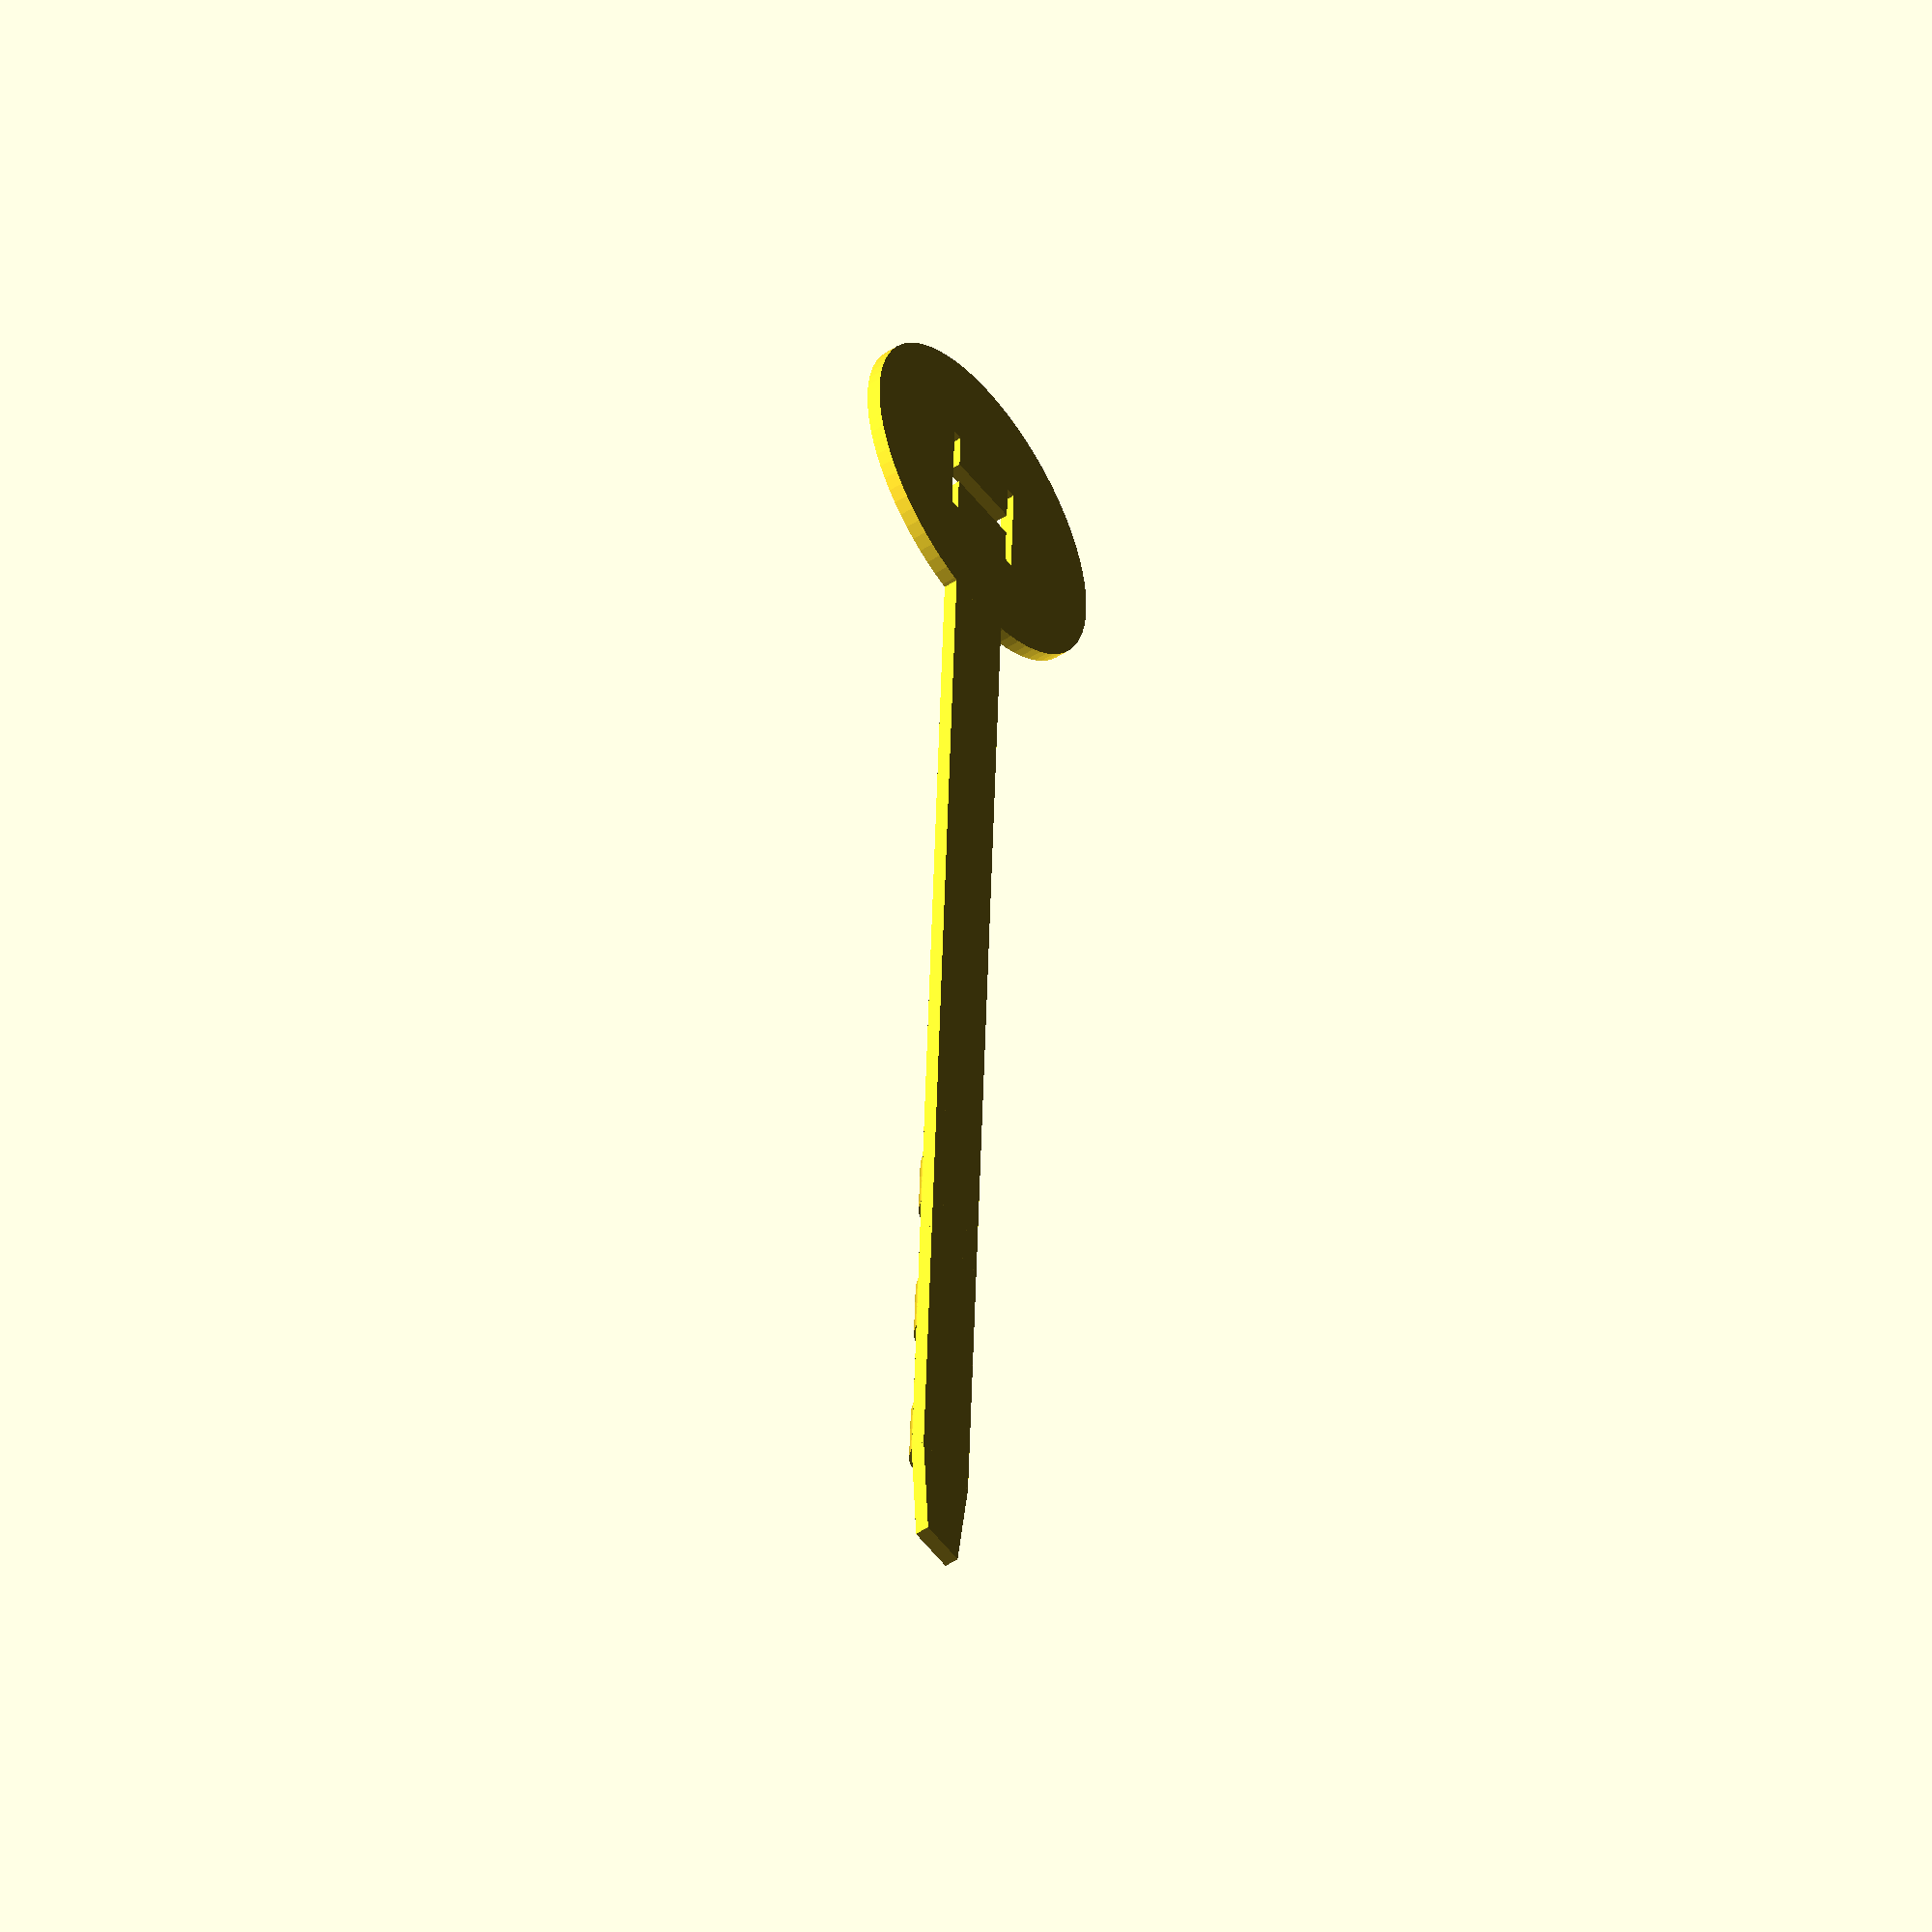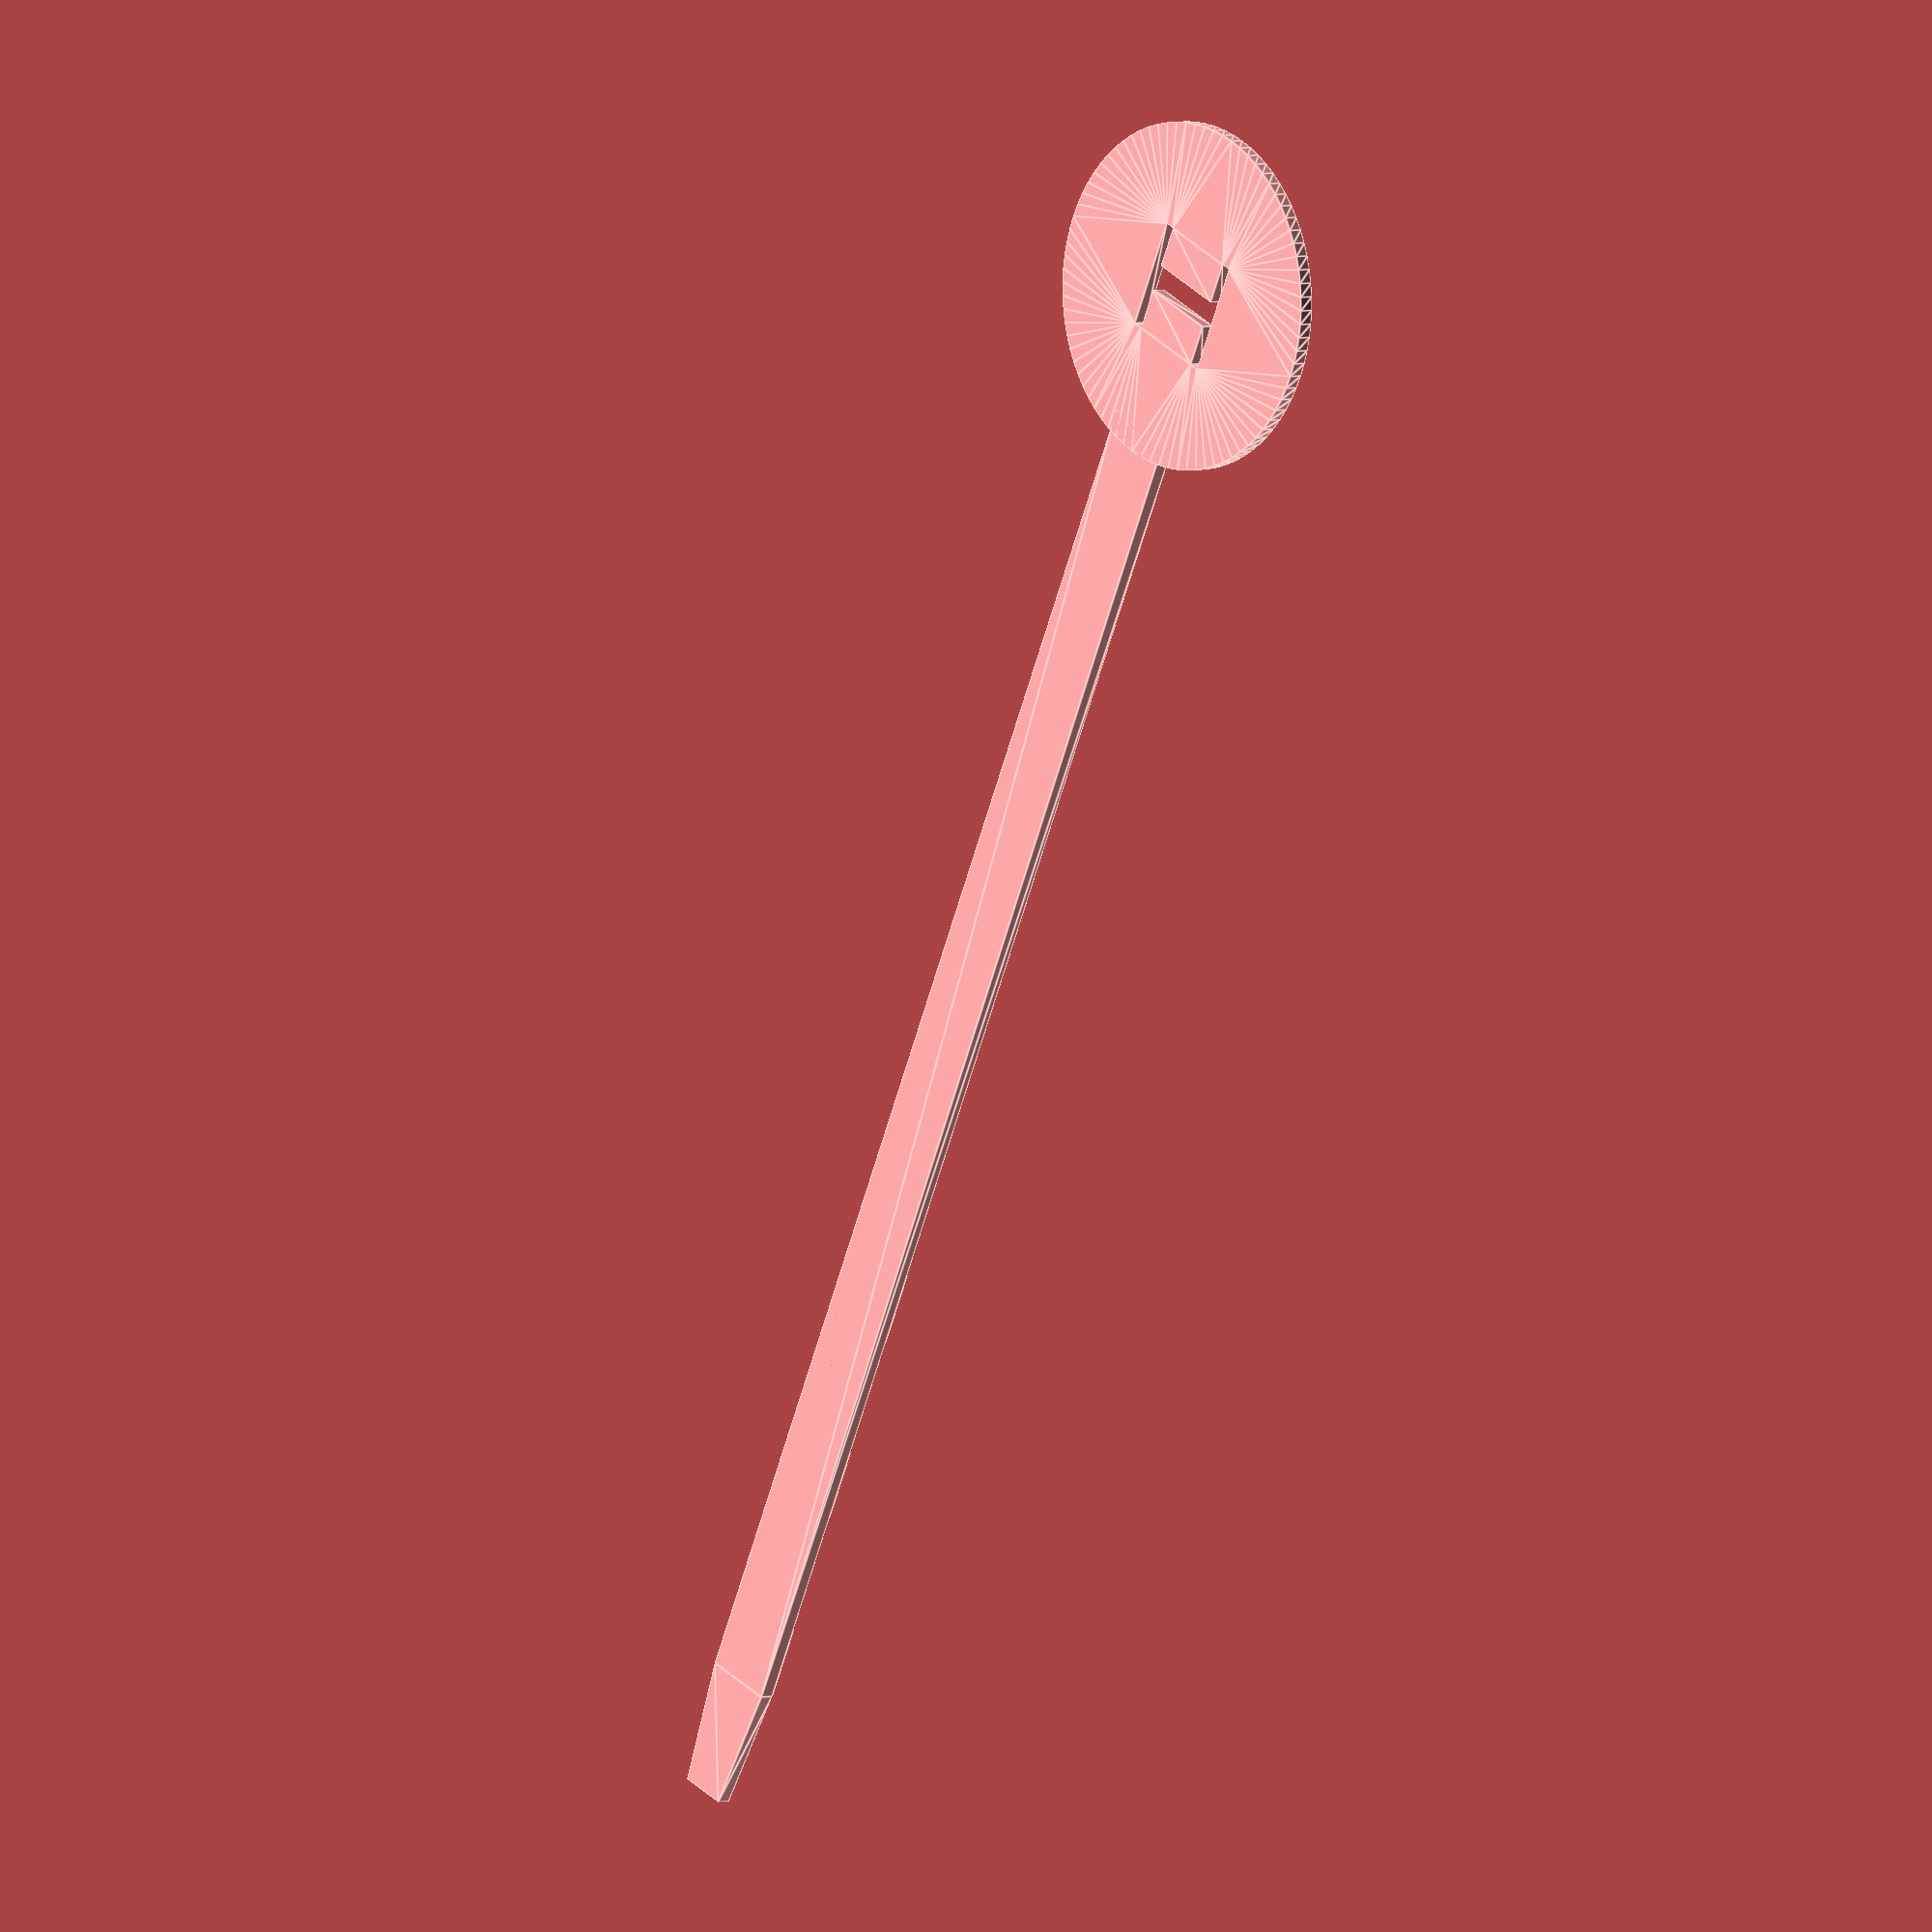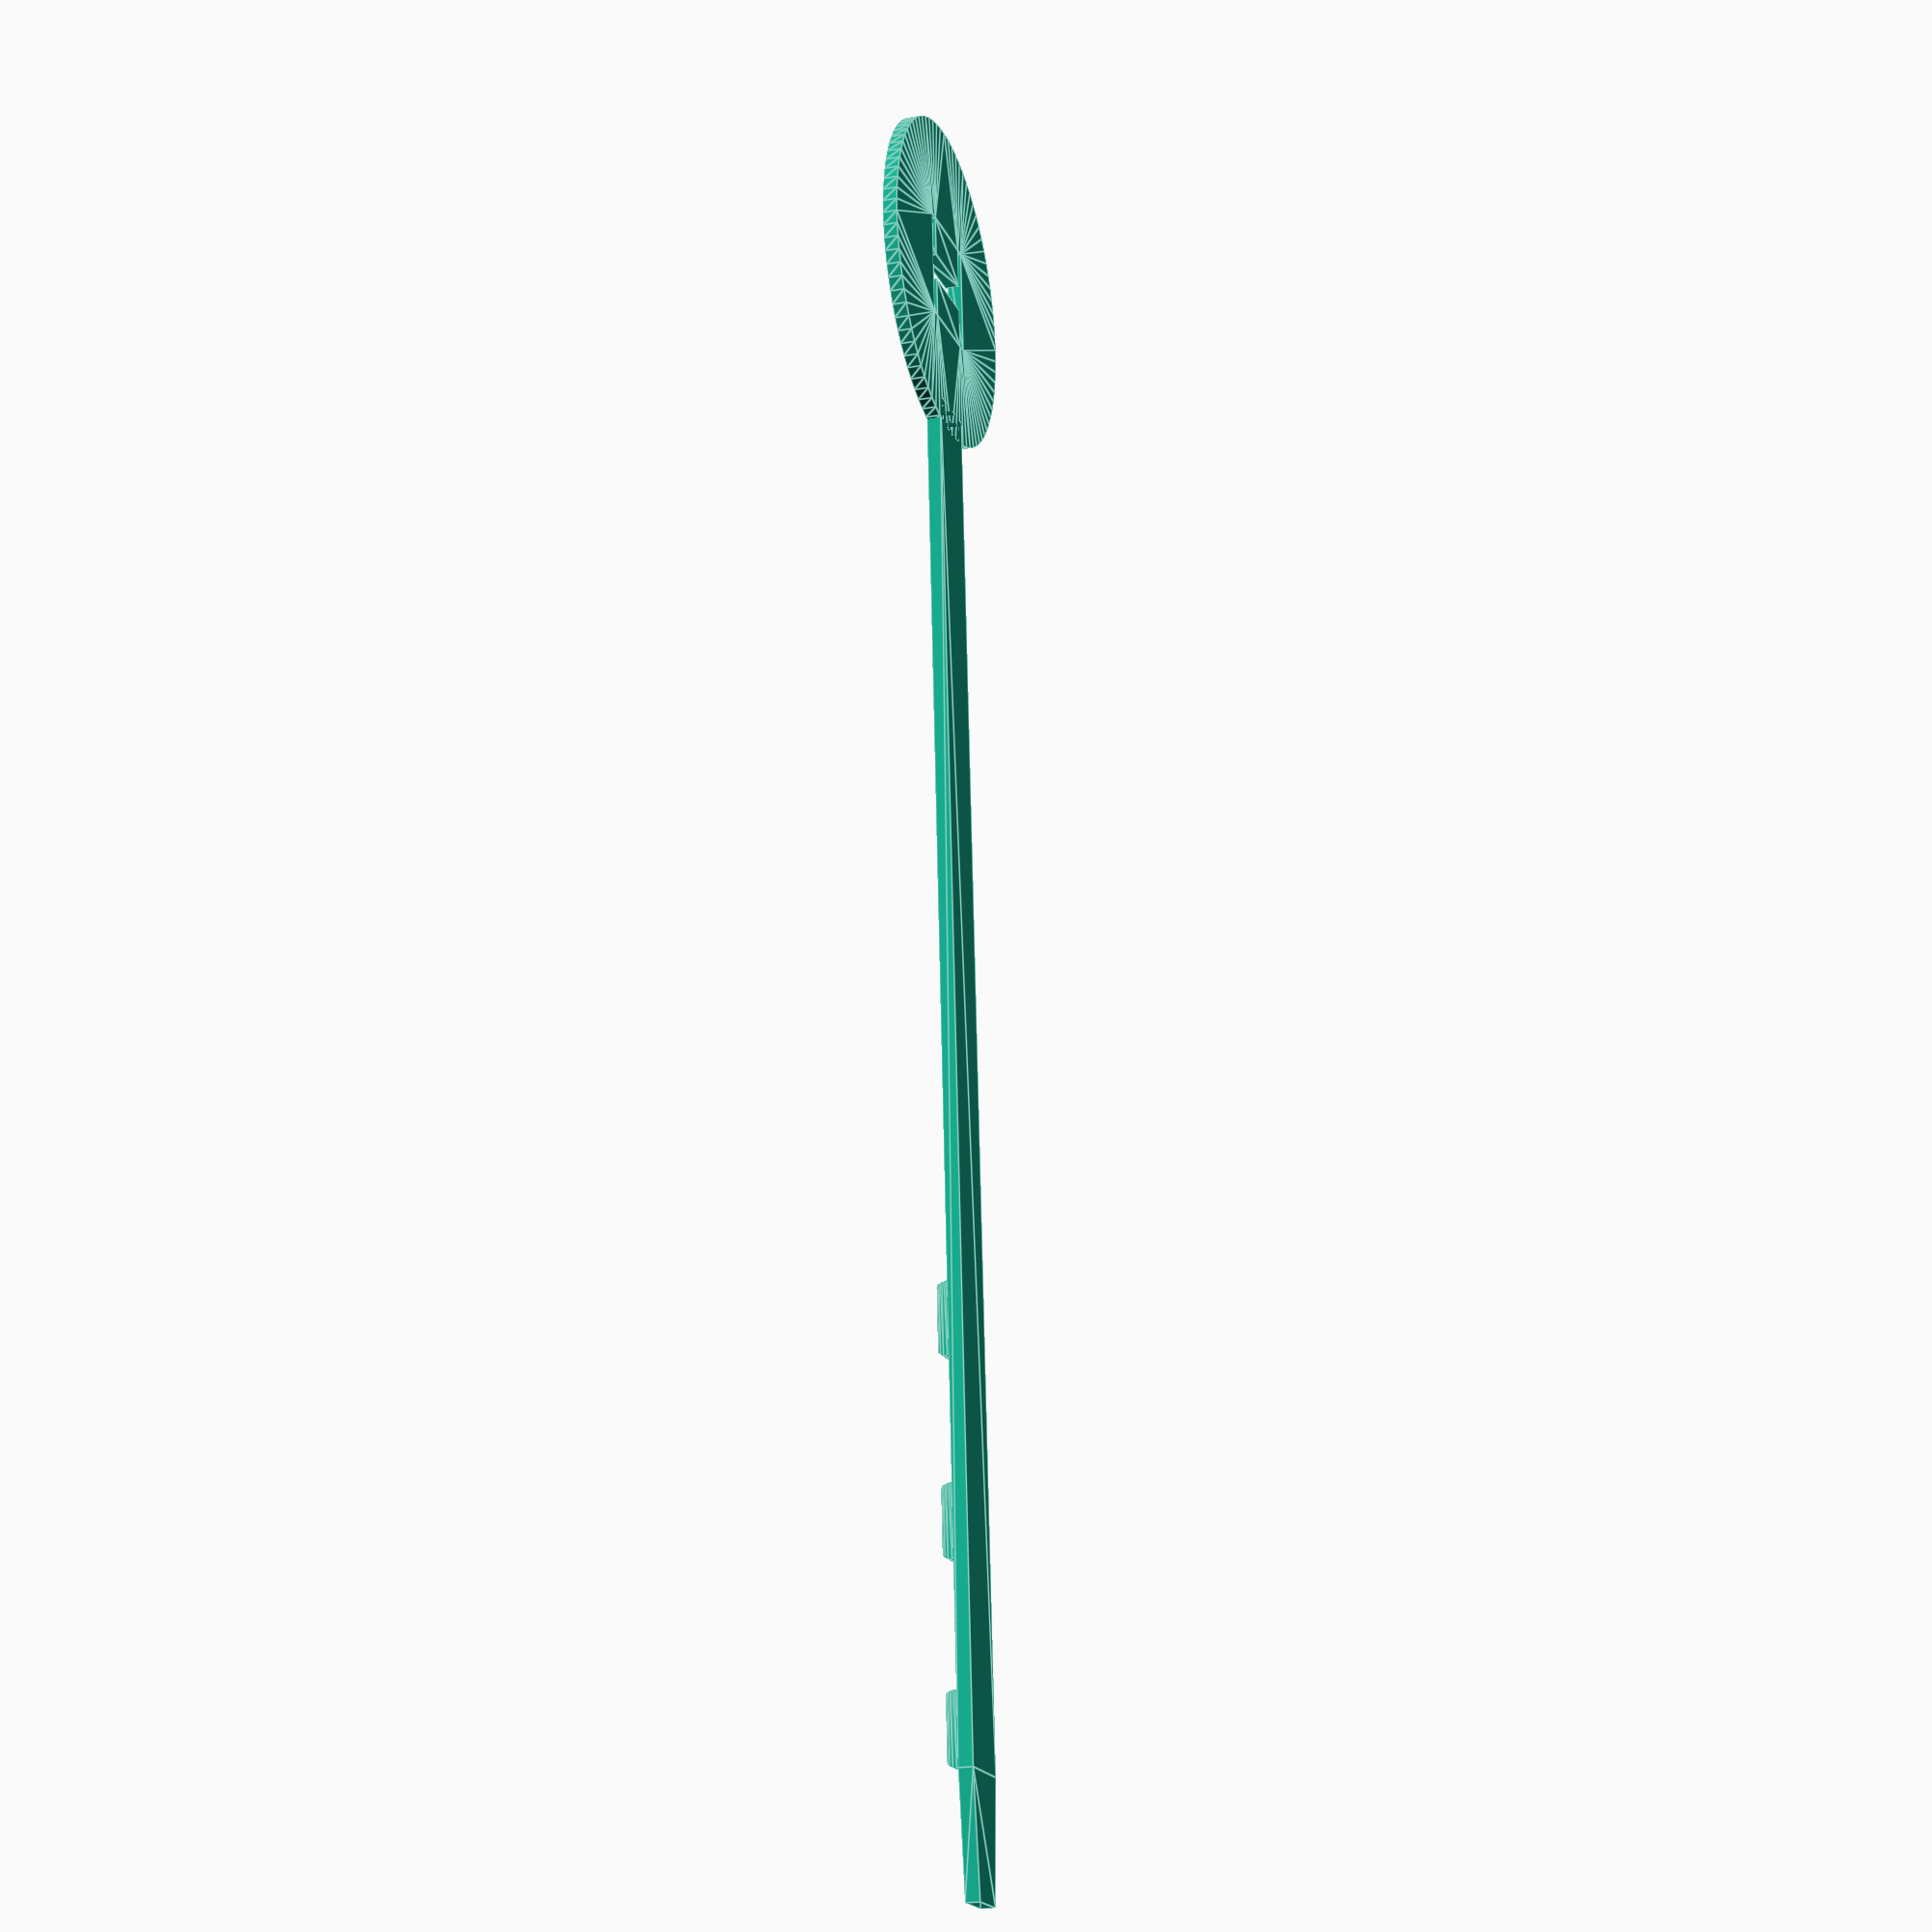
<openscad>
//TPU Cable Tie
//By Ben Caron 12/30/2022
// modified for TPU or PET by Brian Alano
// V1.1.0

/*[ Basic ]*/

bump_count = 3;
bump_shape = 1; //[1:one-way, 2:both-ways]
make_double_tie = 0; //[0:false, 1:true]
filament = "PET";// ["PET","TPU"]

/*[ Double Slot ]*/

make_double_slot = 0; //[0:false, 1:true]
//spacing between each slot
double_slot_spacing = 6;

/*[ Mounting Hole ]*/

make_mounting_hole = 0; //[0:false, 1:true]
mounting_hole_ID = 3.5; 
mounting_hole_OD = 9;
//distance from slot to hole center
mounting_hole_offset = 12;
mounting_hole_thick = 2; //[0.2:0.2:4]

/*[ Advanced ]*/
base_thick = .6; //[0.2:0.2:4]
end_thick = 0.6; //[0.2:0.2:4]
base_wide = 3;
end_radius = 7;
slot_height = 1.1;
//distance from last bump to slot
slot_distance = 45;
tab_slot_w = 0.4;
// ratio of tab length to base thickness, defining stiffness of the tab
tab_slot_length_ratio = 7.5; 

bump_pitch = 8;
bump_height = 1.5;

tip_long = 5;
tip_wide = 2;   


/* [Hidden] */
epsilon = 0.01;
quality = 10;  //curve quality
quality_small = quality*4;
quality_large = quality*4*2;
tab_slot_length = base_thick*tab_slot_length_ratio;

slot_long = base_wide+1;
base_long = slot_distance + (bump_count-1)*bump_pitch + bump_height;
mounting_hole_offset2 = mounting_hole_offset + double_slot_spacing*make_double_slot;
_end_thick = max(end_thick, base_thick);
_mounting_hole_thick = max(mounting_hole_thick, end_thick);

//Main build
double_tie()
{
    union()
    {
        if(make_mounting_hole)
            build_BaseWithHole();
        else
            build_Base();
        place_bumps();
    }
}


module build_BaseWithHole()
{
    
    difference()
    {
        
        union()
        {
            build_Base();
            
            //mounting hole outside
            linear_extrude(_mounting_hole_thick)
            translate([-mounting_hole_offset2,0])
            circle(mounting_hole_OD/2, $fn=quality_large);
            
            //connect mounting hole to base
            linear_extrude(min(_end_thick, _mounting_hole_thick))
            translate([-mounting_hole_offset2, -(mounting_hole_OD<=end_radius*2?mounting_hole_OD:end_radius*2)/2])
            square([mounting_hole_offset-slot_height/2-epsilon, mounting_hole_OD<=end_radius*2?mounting_hole_OD:end_radius*2]);
        }
        
        //mounting hole cut
        translate([-mounting_hole_offset2, 0, -_mounting_hole_thick/2])
        linear_extrude(_mounting_hole_thick*2)
        circle(mounting_hole_ID/2, $fn=quality_small);
    }
}

module build_Base()
{
    union()
    {
        linear_extrude(base_thick)
        union()
        {
            //base
            translate([slot_height/2+end_radius*.75,-base_wide/2])
            square([base_long-slot_height/2-end_radius*0.75,base_wide]);
            
            //Tip
            translate([base_long,0])
            polygon([[tip_long,-tip_wide/2],[tip_long,tip_wide/2],[-0,base_wide/2],[-0,-base_wide/2]]);
            
            
        }
            
        linear_extrude(_end_thick)
        difference()
        {
            union()
            {
                //end
                circle(end_radius, $fn=quality_large);
                
                if(make_double_slot)
                {
                    translate([-double_slot_spacing,0])
                    circle(end_radius, $fn=quality_large);
                    
                    translate([-double_slot_spacing/2,0])
                    square([double_slot_spacing,end_radius*2],center=true);
                }
            }
            
            //slot
            square([slot_height,slot_long], center=true);
            if(make_double_slot)
            {
                translate([-double_slot_spacing,0])
                square([slot_height,slot_long], center=true);
            }
            // tabs
            if (filament == "PET") {
                translate([0,(slot_long-tab_slot_w)/2]) square([tab_slot_length, tab_slot_w], center=true);
                translate([0,-(slot_long-tab_slot_w)/2]) square([tab_slot_length, tab_slot_w], center=true);
            }
        }
    }
}

module build_Bump_shape()
{
    if(bump_shape == 2)
        build_Bump();
    else
    {
        translate([-bump_height, 0])
        scale([2,1,1])
        difference()
        {
            build_Bump();
            
            linear_extrude(bump_height+base_thick+epsilon)
            translate([-bump_height, -base_wide/2])
            square([bump_height+epsilon, base_wide+epsilon]);
        }
    }
}

module build_Bump()
{
    rotate([0,-90,0])
    intersection()
    {
        translate([base_thick, -base_wide/2])
        rotate([-90,-90,0])
        linear_extrude(base_wide)
        difference()
        {
            circle(bump_height, $fn=quality_small);
            
            translate([-bump_height,-bump_height*2-epsilon])
            square([bump_height*2, bump_height*2]);
        }
        
        cut_ofs = 1;
        cut_rad = sqrt(pow(base_wide/2,2)+pow(cut_ofs,2));
        translate([base_thick-cut_ofs, 0, -bump_height])
        linear_extrude(bump_height*2)
        circle(cut_rad, $fn=quality_small);
    }
}

module place_bumps()
{
    translate([slot_distance,0,0])
    for ( i = [0:1:bump_count-1])
    {
        translate([i*bump_pitch,0,0])
        build_Bump_shape();
    }
}

module double_tie()
{
    union()
    {
        //original
        translate([mounting_hole_offset2,0])
        children();
        
        if(make_double_tie)
        {
            //mirrored copy
            mirror([1,0,0])
            translate([mounting_hole_offset2,0])
            children();
            
            if(!make_mounting_hole)
            {
                //connect the two copies
                linear_extrude(base_thick)
                square([mounting_hole_offset*2-slot_height,(base_wide+end_radius*2)/2], center=true);
            }
        }
    }
}

module copy_mirror(vec)
{
    children();
    mirror(vec)
    children();
}


</openscad>
<views>
elev=229.8 azim=267.7 roll=53.7 proj=o view=solid
elev=176.2 azim=245.4 roll=313.1 proj=o view=edges
elev=22.6 azim=94.6 roll=107.1 proj=p view=edges
</views>
